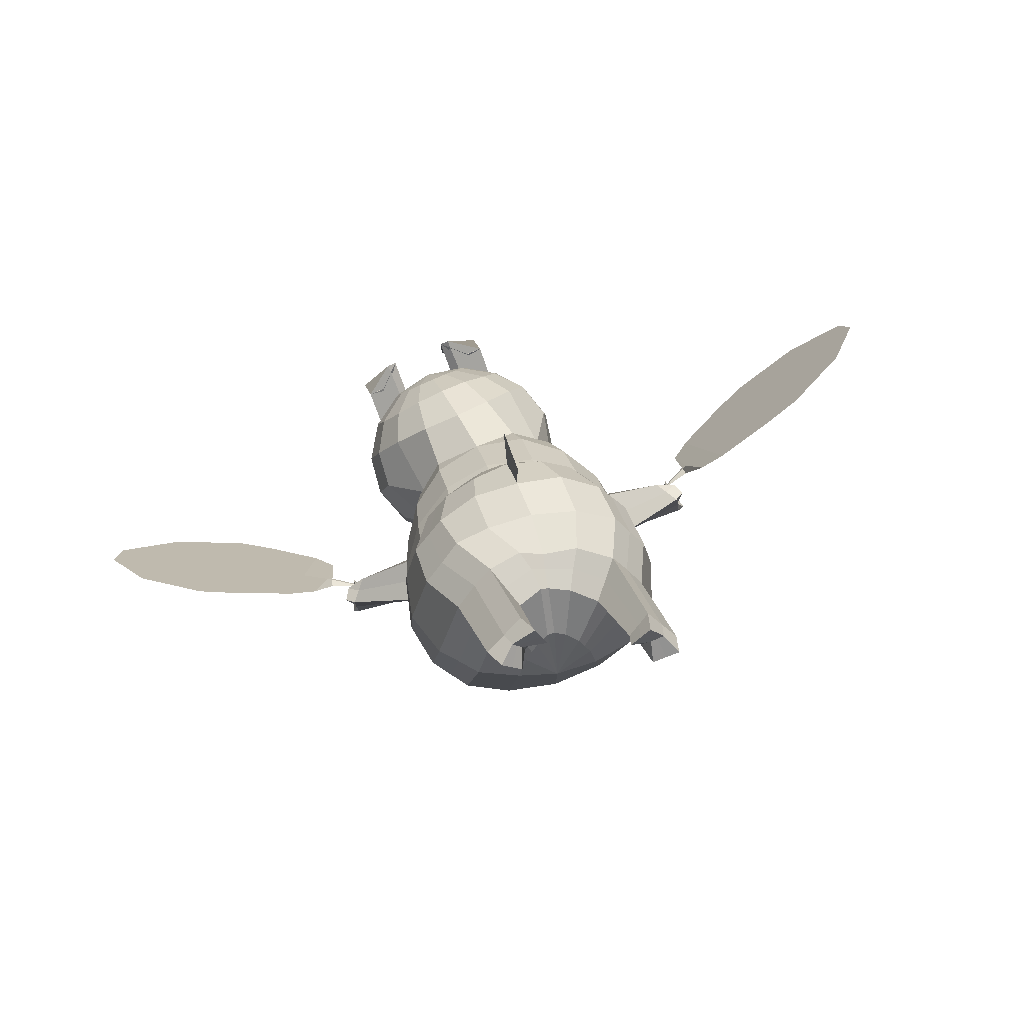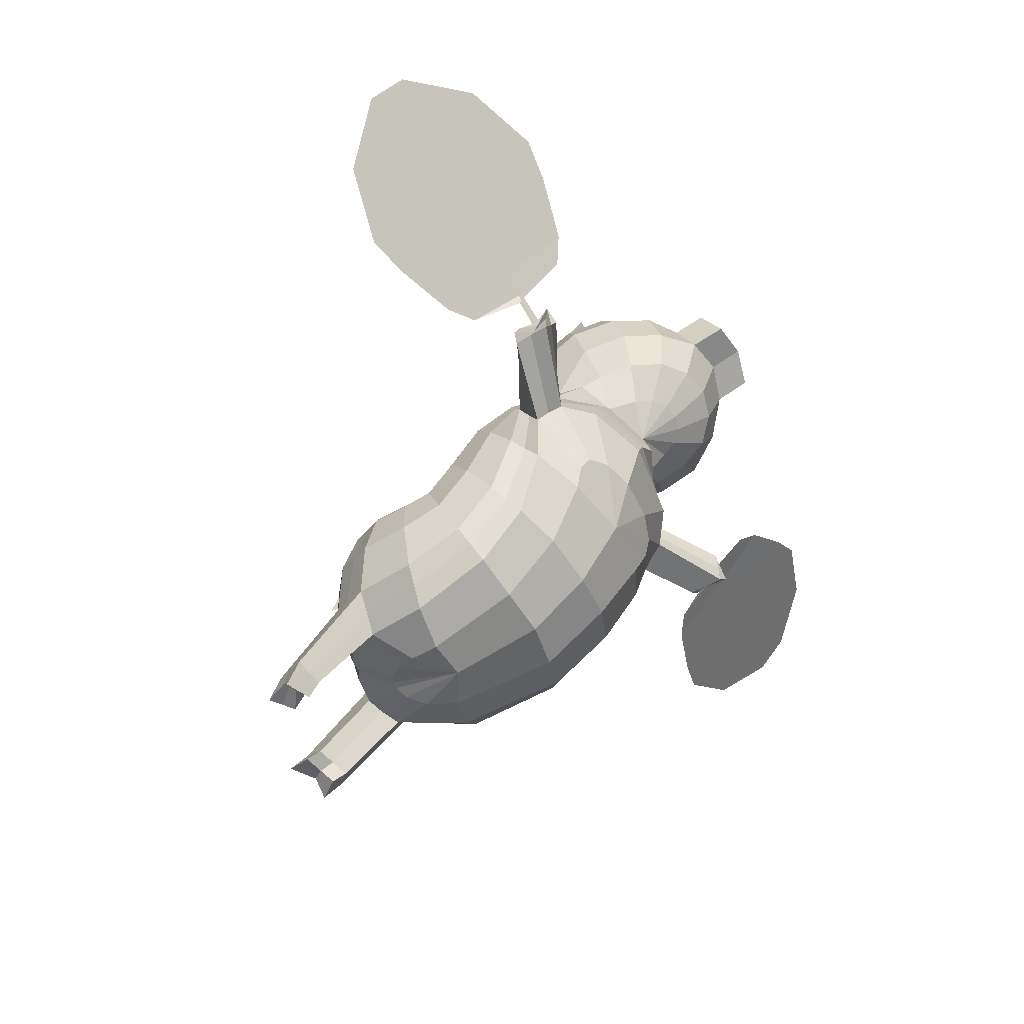
<metadata>
{"format":"obj","ext":"obj","renderer":"f3d","projection":"perspective","resolution":1024,"background":"white","views":[{"elev":64.4,"azim":-14.8,"up":"+Z"},{"elev":-51.1,"azim":112.9,"up":"+Y"}]}
</metadata>
<code>
o Sphere
v -0.4525 2.94 -0.5354
v -0.2621 2.97 -0.5234
v -0.3837 2.951 -0.5312
v -0.1351 2.99 -0.5157
v -0.1178 2.801 -0.3667
v -0.3964 2.914 -0.2934
v -0.2446 2.78 -0.374
v -0.4652 2.903 -0.2977
v 0.2125 1.106 -0.7675
v 0.3465 0.8166 -0.7703
v 0.1076 0.4143 -0.7723
v 0.2514 1.395 -0.6305
v 0.422 1.138 -0.4395
v 0.5558 0.7765 -0.5508
v 0.2481 0.3751 -0.6739
v -0.1341 1.568 0.2343
v 0.1675 1.466 0.1021
v 0.3723 1.275 -0.03215
v 0.4287 1.145 -0.09963
v 0.5303 0.9681 -0.1737
v 0.6028 0.6364 -0.3593
v 0.2778 0.2686 -0.5995
v -0.0947 1.414 0.3958
v 0.2266 1.223 0.3594
v 0.4572 0.9772 0.2344
v 0.5638 0.7387 0.074
v 0.5862 0.5012 -0.1179
v 0.5195 0.2846 -0.3251
v 0.2195 0.1131 -0.5433
v 2.742 2.222 -0.6949
v 1.305 0.9298 -0.7285
v 1.227 1.045 -0.456
v 1.273 0.935 -0.438
v -0.05913 0.7568 0.9425
v 0.2771 0.5408 0.9024
v 0.5032 0.2165 0.8515
v 0.5755 -0.154 0.811
v 0.481 -0.5204 0.796
v 0.2398 -0.7822 0.8011
v -0.09573 -0.8854 0.8093
v -0.07896 0.7727 1.027
v 0.2388 0.568 1.087
v 0.4526 0.2251 1.128
v 0.4959 -0.1506 1.191
v 0.3688 -0.5093 1.267
v 0.1222 -0.7689 1.265
v -0.1463 -0.8739 1.038
v -0.1569 0.7938 1.116
v 0.09039 0.6186 1.279
v 0.2517 0.3241 1.406
v 0.2834 -0.01847 1.501
v 0.158 -0.3756 1.578
v -0.04213 -0.669 1.51
v -0.231 -0.8337 1.205
v -0.2814 0.8094 1.184
v -0.1411 0.6566 1.427
v -0.05036 0.3907 1.614
v -0.02965 0.03664 1.694
v -0.111 -0.2804 1.714
v -0.2396 -0.5753 1.624
v -0.3297 -0.7914 1.298
v 0.3809 -1.354 1.837
v 0.1855 -1.346 1.743
v 0.1785 -1.226 2.107
v 0.03052 -1.249 1.95
v 0.1067 -0.312 -0.2799
v 0.01399 -0.6766 0.1374
v -0.09554 1.057 0.6808
v -0.09764 0.8045 0.8661
v 0.2498 0.608 0.7784
v 0.2436 0.8782 0.6061
v 0.4687 0.6115 0.4585
v 0.4856 0.3099 0.6509
v 0.571 -0.01347 0.5113
v 0.5778 0.3112 0.2694
v 0.556 0.01683 0.06311
v 0.5197 -0.32 0.3611
v 0.329 -0.555 0.225
v 0.4034 -0.1997 -0.1259
v -0.1903 -0.8557 1.125
v 1.228 0.892 -0.5625
v 1.11 1.063 -0.5759
v 1.165 1.093 -0.5958
v 1.23 0.9118 -0.5907
v -0.5225 2.746 -0.5988
v -0.3932 2.738 -0.8953
v -0.2852 2.644 -1.131
v -0.2337 2.452 -1.373
v -0.2146 2.147 -1.525
v -0.1774 1.713 -1.441
v -0.2109 1.391 -1.22
v 0.09065 1.568 -0.0552
v -0.4194 2.728 -0.5352
v -0.2005 2.702 -0.773
v -0.03016 2.565 -0.9997
v 0.05607 2.34 -1.215
v 0.07835 2.018 -1.317
v 0.02499 1.675 -1.279
v -0.1114 1.39 -1.127
v 0.3427 1.243 -0.2494
v 0.4745 1.046 -0.308
v -0.3508 2.689 -0.445
v -0.07374 2.629 -0.6073
v 0.1357 2.465 -0.789
v 0.2502 2.222 -0.9449
v 0.261 1.921 -1.039
v 0.1466 1.626 -1.04
v -0.04756 1.371 -1.001
v 0.5807 0.7124 -0.449
v 0.2676 0.3251 -0.6328
v -0.3273 2.636 -0.3414
v -0.03183 2.537 -0.414
v 0.1905 2.364 -0.5089
v 0.3215 2.104 -0.6037
v 0.3085 1.818 -0.6905
v 0.1825 1.553 -0.7737
v 0.05865 1.238 -0.8027
v 1.247 0.8971 -0.7022
v 1.201 0.8813 -0.4276
v -0.3524 2.577 -0.2399
v -0.07571 2.43 -0.2093
v 0.1356 2.231 -0.212
v 0.2601 1.957 -0.2753
v 0.2131 1.466 -0.406
v 1.069 1.052 -0.3984
v 1.141 1.078 -0.7516
v -0.4222 2.52 -0.156
v -0.1999 2.322 -0.02604
v -0.02711 2.088 0.03046
v 0.2894 1.377 -0.201
v -0.5238 2.471 -0.0952
v -0.3936 2.249 0.09288
v -0.2676 1.949 0.1965
v 0.2153 -1.055 1.999
v 0.05514 -1.142 1.863
v 0.4177 -1.183 1.729
v 0.2101 -1.239 1.657
v 0.03535 -0.7177 1.407
v 0.2599 -0.4388 1.442
v 0.3888 -0.09094 1.345
v 0.3553 0.274 1.259
v 0.1655 0.5934 1.179
v -0.1169 0.7851 1.068
v 0.1974 -1.226 1.863
v 0.2943 -1.228 1.915
v 0.1326 -1.19 1.76
v 0.3165 -1.119 1.864
v -0.2419 2.57 -1.606
v -0.2328 2.28 -1.776
v 0.3041 0.9882 -0.7477
v 0.4917 0.9563 -0.4913
v 0.5589 0.7928 -0.2718
v 0.5443 0.3915 -0.2206
v 1.215 1.213 -0.7017
v 2.824 1.538 0.2901
v 0.3617 -0.6517 0.7968
v 0.2469 -0.6384 1.263
v 0.05795 -0.5223 1.544
v -0.1787 -0.4231 1.671
v 0.2832 -1.35 1.79
v 0.1045 -1.238 2.028
v 0.4789 -0.09234 -0.02902
v 0.4244 -0.4383 0.2941
v 2.783 1.88 -0.2024
v 1.134 0.9675 -0.4128
v 1.194 0.9881 -0.7266
v 0.3139 -1.211 1.693
v 0.1352 -1.098 1.931
v 0.2458 -1.227 1.889
v 2.005 1.521 -0.3872
v 2.054 1.109 0.2052
v 1.955 1.932 -0.9796
v 1.556 1.655 -0.9503
v 1.634 1.008 -0.0185
v 1.595 1.332 -0.4844
v 3.117 2.128 -0.2474
v 3.138 1.952 0.006225
v 3.128 2.04 -0.1206
v 2.332 1.201 0.3208
v 2.225 2.094 -0.9649
v 2.279 1.648 -0.3221
v 1.369 1.236 -0.5639
v 1.369 1.217 -0.539
v 1.403 1.492 -0.8729
v 1.402 1.235 -0.5304
v 1.459 1.01 -0.1707
v 1.193 1.095 -0.5631
v 1.192 1.128 -0.6125
v 1.181 1.106 -0.5902
v -0.2345 0.0297 -0.6936
v -0.9012 2.868 -0.5629
v -1.091 2.837 -0.5741
v -0.97 2.857 -0.5672
v -1.218 2.817 -0.5821
v -1.201 2.628 -0.433
v -0.9826 2.82 -0.3294
v -1.074 2.648 -0.4246
v -0.277 1.143 -0.9637
v -0.3079 0.9783 -1.029
v -0.07735 0.7254 -0.9863
v -0.1297 0.4015 -0.8542
v -0.9139 2.831 -0.3253
v -0.7489 1.092 -0.8805
v -0.7954 0.7816 -0.9411
v -0.4722 0.3867 -0.8687
v -0.9033 1.183 -0.7584
v -1.014 1.089 -0.6433
v -1.1 0.7353 -0.7893
v -0.691 0.338 -0.8224
v -0.827 1.477 0.1585
v -1.035 1.323 -0.03989
v -1.135 1.129 -0.2336
v -1.143 0.9821 -0.3725
v -1.184 0.9125 -0.4201
v -1.201 0.5976 -0.6134
v -0.7659 0.2338 -0.7584
v -0.8474 1.342 0.3091
v -1.104 1.126 0.1928
v -1.25 0.8835 0.01112
v -1.294 0.633 -0.1814
v -1.253 0.42 -0.3565
v -1.118 0.2187 -0.5393
v -0.7412 0.07004 -0.6744
v -3.255 2.126 -1.472
v -1.808 0.8751 -1.153
v -1.815 0.9838 -0.8681
v -1.861 0.8735 -0.8654
v -0.4348 0.8142 1.207
v -0.4164 0.674 1.486
v -0.3828 0.06485 1.757
v -0.3765 -0.2725 1.733
v -0.4035 -0.5222 1.647
v -0.4153 -0.7665 1.333
v -0.4154 -0.8899 0.7623
v -0.4561 0.833 0.9619
v -0.8515 0.7488 0.9201
v -1.177 0.5306 0.8778
v -1.385 0.2064 0.8602
v -1.428 -0.1674 0.8807
v -1.295 -0.5538 0.9932
v -1.036 -0.7969 0.9714
v -0.728 -0.8812 0.9037
v -0.814 0.7664 1.015
v -1.11 0.564 1.094
v -1.284 0.2395 1.228
v -1.275 -0.1159 1.383
v -1.102 -0.4583 1.551
v -0.874 -0.7243 1.509
v -0.6648 -0.8575 1.141
v -0.7223 0.7884 1.109
v -0.9365 0.6139 1.287
v -1.049 0.3385 1.455
v -0.9905 0.03034 1.643
v -0.8076 -0.3066 1.775
v -0.6514 -0.6157 1.671
v -0.5667 -0.8116 1.286
v -0.5904 0.8057 1.177
v -0.6965 0.6423 1.426
v -0.7507 0.3969 1.623
v -0.7289 0.05855 1.717
v -0.5546 -0.2311 1.774
v -0.4651 -0.5293 1.684
v -0.4735 -0.7741 1.336
v -0.9594 -1.247 2.182
v -0.807 -1.259 2.029
v -0.6739 -1.112 2.356
v -0.5885 -1.155 2.162
v -0.7275 -0.3347 -0.3645
v -0.7632 -0.6946 0.1155
v -0.3656 -0.7201 0.07404
v -0.3103 -0.3814 -0.3634
v -0.8525 1.022 0.5972
v -0.8681 0.7821 0.7962
v -1.187 0.5732 0.6711
v -1.157 0.815 0.4452
v -1.328 0.5408 0.2689
v -1.385 0.2721 0.5283
v -1.428 -0.05571 0.4031
v -1.374 0.2498 0.07676
v -0.4865 0.8636 0.8717
v -0.4831 1.104 0.6757
v -1.293 -0.02244 -0.1081
v -1.324 -0.3663 0.3017
v -1.089 -0.5883 0.1846
v -1.083 -0.2301 -0.2663
v -0.6144 -0.836 1.217
v -0.6446 2.439 -0.07946
v -0.6173 2.193 0.1222
v -0.5547 1.859 0.2406
v -0.4851 1.446 0.3811
v -0.6541 2.636 -0.3289
v -1.784 0.836 -0.9745
v -1.669 1.012 -0.9503
v -1.721 1.035 -0.9876
v -0.6433 2.738 -0.6242
v -0.6121 2.734 -0.9119
v -0.5842 2.658 -1.177
v -0.5635 2.483 -1.427
v -0.5278 2.186 -1.593
v -0.4071 1.704 -1.506
v -0.3287 1.374 -1.26
v -1.779 0.857 -1.001
v -0.7654 2.708 -0.6134
v -0.8421 2.667 -0.9221
v -0.8768 2.578 -1.151
v -0.8754 2.388 -1.391
v -0.806 2.079 -1.546
v -0.6243 1.632 -1.474
v -0.4428 1.344 -1.238
v -0.9774 1.404 -0.1733
v -0.8682 2.657 -0.5623
v -1.03 2.573 -0.8216
v -1.12 2.424 -1.048
v -1.122 2.182 -1.27
v -1.003 1.836 -1.388
v -0.7924 1.515 -1.344
v -0.5354 1.302 -1.164
v -1.01 1.108 -0.4468
v -1.098 0.9969 -0.53
v -0.937 2.595 -0.481
v -1.157 2.455 -0.674
v -1.279 2.235 -0.8781
v -1.276 1.945 -1.057
v -1.144 1.646 -1.153
v -0.8876 1.415 -1.132
v -0.5922 1.258 -1.051
v -1.155 0.6734 -0.6951
v -0.7364 0.2889 -0.7882
v -0.9616 2.533 -0.3812
v -1.202 2.34 -0.4912
v -1.333 2.081 -0.6272
v -1.325 1.788 -0.7462
v -1.167 1.526 -0.8312
v -0.9081 1.336 -0.8813
v -0.6285 1.116 -0.8736
v -1.764 0.8458 -1.113
v -1.793 0.8216 -0.8376
v -0.9381 2.48 -0.2775
v -1.156 2.245 -0.2848
v -1.271 1.969 -0.3332
v -1.257 1.671 -0.42
v -0.9618 1.265 -0.5353
v -1.677 0.9963 -0.769
v -1.654 1.032 -1.128
v -0.8702 2.445 -0.1852
v -1.026 2.181 -0.08882
v -1.103 1.893 -0.06802
v -1.037 1.21 -0.3653
v -0.7662 2.43 -0.1115
v -0.8401 2.171 0.05545
v -0.8505 1.851 0.14
v -0.7396 -0.9477 2.252
v -0.6377 -1.053 2.079
v -1.025 -1.083 2.078
v -0.8562 -1.157 1.946
v -0.7606 -0.6674 1.605
v -0.9503 -0.3742 1.689
v -1.131 -0.04694 1.518
v -1.162 0.2922 1.345
v -1.023 0.5899 1.188
v -0.7682 0.7791 1.059
v -0.774 -1.129 2.134
v -0.8476 -1.121 2.216
v -0.7469 -1.105 2.012
v -0.8824 -1.015 2.165
v -0.4101 0.3734 1.972
v -0.4101 0.3827 1.698
v -0.4101 0.8032 1.797
v -0.568 2.59 -1.66
v -0.5396 2.311 -1.831
v -0.8848 2.512 -1.621
v -0.8262 2.224 -1.791
v -0.1517 0.8577 -0.9972
v -0.8049 0.9631 -0.9048
v -1.067 0.9168 -0.7151
v -1.186 0.7529 -0.5195
v -1.186 0.3242 -0.4423
v -1.744 1.16 -1.098
v -3.571 1.408 -0.562
v -0.3931 -0.379 1.689
v -1.163 -0.6795 0.9981
v -0.9873 -0.5897 1.533
v -0.7295 -0.4611 1.723
v -0.4968 -0.3726 1.734
v -0.8832 -1.253 2.106
v -0.6312 -1.134 2.259
v -1.189 -0.1242 -0.184
v -1.207 -0.4792 0.2493
v -3.413 1.767 -1.017
v -1.735 0.9091 -0.8032
v -1.71 0.9392 -1.121
v -0.9407 -1.12 2.012
v -0.6887 -1.001 2.165
v -0.8108 -1.125 2.175
v -2.601 1.436 -0.9968
v -2.791 1.004 -0.4493
v -2.411 1.868 -1.544
v -2.024 1.602 -1.417
v -2.323 0.9223 -0.5555
v -2.174 1.262 -0.9861
v -3.732 2.006 -1.143
v -3.813 1.821 -0.909
v -3.773 1.914 -1.026
v -3.093 1.084 -0.4099
v -2.681 2.022 -1.598
v -2.887 1.553 -1.004
v -1.932 1.173 -1.006
v -1.937 1.153 -0.9826
v -1.892 1.438 -1.307
v -1.972 1.17 -0.9826
v -2.114 0.9343 -0.6555
v -1.756 1.037 -0.9624
v -1.743 1.071 -1.009
v -1.737 1.049 -0.9851
v -1.947 1.092 -0.9836
v 1.38 1.16 -0.5329
f 116 115 124 12
f 94 93 8 7
f 201 200 10 11
f 373 199 9 150
f 16 133 289 290
f 102 103 5 6
f 11 10 14 15
f 150 9 13 151
f 198 108 117
f 198 99 108
f 110 109 21 22
f 82 125 32 83
f 101 100 19 20
f 117 116 12
f 22 21 28 29
f 152 20 27 153
f 20 19 26 27
f 19 18 25 26
f 18 17 24 25
f 17 16 23 24
f 123 122 129 92
f 92 129 133 16
f 190 201 11
f 190 11 15
f 190 15 110 22
f 190 22 29
f 69 280 235 34
f 73 70 35 36
f 77 74 37 38
f 67 78 39 40
f 270 67 40 234
f 183 182 184 185
f 70 69 34 35
f 74 73 36 37
f 81 118 31 84
f 163 77 38 156
f 167 136 62 160
f 40 39 46 47
f 156 38 45 157
f 38 37 44 45
f 37 36 43 44
f 36 35 42 43
f 35 34 41 42
f 80 138 53 54
f 139 140 51 52
f 140 141 50 51
f 141 142 49 50
f 142 143 48 49
f 54 53 60 61
f 158 52 59 159
f 52 51 58 59
f 51 50 57 58
f 50 49 56 57
f 49 48 55 56
f 234 40 47
f 34 235 41
f 234 47 80 54
f 41 235 48 143
f 234 54 61
f 48 235 55
f 234 61 233
f 61 60 232 233
f 159 59 231 380
f 59 58 230 231
f 56 55 228 229
f 55 235 228
f 169 145 64 161
f 146 137 63 144
f 147 134 64 145
f 168 135 65 161
f 153 27 76 162
f 162 76 77 163
f 26 25 72 75
f 75 72 73 74
f 24 23 68 71
f 71 68 69 70
f 190 29 66 271
f 271 66 67 270
f 29 28 79 66
f 66 79 78 67
f 27 26 75 76
f 76 75 74 77
f 25 24 71 72
f 72 71 70 73
f 68 281 280 69
f 53 138 146 135
f 45 139 147 136
f 130 92 17 18
f 199 198 117 9
f 124 123 92 130
f 103 94 7 5
f 15 14 109 110
f 13 12 100 101
f 89 299 370 149
f 198 91 99
f 301 300 90 91
f 300 299 89 90
f 298 88 148 369
f 298 297 87 88
f 297 296 86 87
f 296 295 85 86
f 198 301 91
f 189 188 182 183
f 91 90 98 99
f 90 89 97 98
f 89 88 96 97
f 88 87 95 96
f 87 86 94 95
f 86 85 93 94
f 119 81 84 33
f 13 101 82 126
f 99 98 107 108
f 98 97 106 107
f 97 96 105 106
f 96 95 104 105
f 95 94 103 104
f 93 102 6 8
f 21 109 81 119
f 101 20 125 82
f 108 107 116 117
f 107 106 115 116
f 106 105 114 115
f 105 104 113 114
f 104 103 112 113
f 103 102 111 112
f 152 21 119 165
f 151 13 126 166
f 115 114 123 124
f 114 113 122 123
f 113 112 121 122
f 112 111 120 121
f 109 14 118 81
f 12 124 130 100
f 8 6 3 1
f 5 7 2 4
f 122 121 128 129
f 121 120 127 128
f 100 130 18 19
f 6 5 4 3
f 129 128 132 133
f 128 127 131 132
f 157 45 136 167
f 138 46 137 146
f 139 52 134 147
f 158 53 135 168
f 23 290 281 68
f 7 8 1 2
f 2 1 3 4
f 295 291 85
f 85 291 93
f 93 291 102
f 102 291 111
f 111 291 120
f 120 291 127
f 127 291 131
f 16 290 23
f 9 117 12 13
f 16 17 92
f 133 132 288 289
f 132 131 287 288
f 131 291 287
f 136 147 145 62
f 135 146 144 65
f 160 62 145 169
f 42 41 143 142
f 43 42 142 141
f 44 43 141 140
f 45 44 140 139
f 47 46 138 80
f 370 369 148 149
f 88 89 149 148
f 63 160 169 144
f 52 158 168 134
f 46 157 167 137
f 14 151 166 118
f 20 152 165 125
f 79 162 163 78
f 28 153 162 79
f 134 168 161 64
f 144 169 161 65
f 60 159 380 232
f 53 158 159 60
f 39 156 157 46
f 137 167 160 63
f 78 163 156 39
f 118 166 154 31
f 171 170 181 179
f 170 172 180 181
f 21 152 153 28
f 10 150 151 14
f 200 373 150 10
f 164 30 176 178
f 155 164 178 177
f 179 181 164 155
f 181 180 30 164
f 175 173 172 170
f 174 175 170 171
f 185 184 173 175
f 165 119 33 32
f 166 126 154
f 126 82 83 154
f 186 185 175 174
f 31 154 83 84
f 125 165 32
f 84 83 32 33
f 32 83 189 187
f 83 154 188 189
f 334 206 342 333
f 312 197 202 311
f 201 205 204 200
f 373 374 203 199
f 210 290 289 351
f 320 196 195 321
f 205 209 208 204
f 374 375 207 203
f 198 335 326
f 198 326 317
f 328 216 215 327
f 293 294 226 343
f 319 214 213 318
f 335 206 334
f 216 223 222 215
f 376 377 221 214
f 214 221 220 213
f 213 220 219 212
f 212 219 218 211
f 211 218 217 210
f 341 310 347 340
f 310 210 351 347
f 190 205 201
f 190 209 205
f 190 216 328 209
f 190 223 216
f 273 236 235 280
f 277 238 237 274
f 283 240 239 278
f 269 242 241 284
f 270 234 242 269
f 408 410 409 407
f 274 237 236 273
f 278 239 238 277
f 292 302 225 336
f 388 381 240 283
f 392 385 264 354
f 242 249 248 241
f 381 382 247 240
f 240 247 246 239
f 239 246 245 238
f 238 245 244 237
f 237 244 243 236
f 286 256 255 356
f 357 254 253 358
f 358 253 252 359
f 359 252 251 360
f 360 251 250 361
f 256 263 262 255
f 383 384 261 254
f 254 261 260 253
f 253 260 259 252
f 252 259 258 251
f 251 258 257 250
f 234 249 242
f 236 243 235
f 234 256 286 249
f 243 361 250 235
f 234 263 256
f 250 257 235
f 234 233 263
f 263 233 232 262
f 384 380 231 261
f 261 231 230 260
f 258 229 228 257
f 257 228 235
f 394 386 266 363
f 364 362 265 355
f 365 363 266 352
f 393 386 267 353
f 377 387 282 221
f 387 388 283 282
f 220 279 276 219
f 279 278 277 276
f 218 275 272 217
f 275 274 273 272
f 190 271 268 223
f 271 270 269 268
f 223 268 285 222
f 268 269 284 285
f 221 282 279 220
f 282 283 278 279
f 219 276 275 218
f 276 277 274 275
f 272 273 280 281
f 255 353 364 356
f 247 354 365 357
f 348 212 211 310
f 199 203 335 198
f 342 348 310 341
f 321 195 197 312
f 209 328 327 208
f 207 319 318 206
f 307 372 370 299
f 198 317 309
f 301 309 308 300
f 300 308 307 299
f 298 369 371 306
f 298 306 305 297
f 297 305 304 296
f 296 304 303 295
f 198 309 301
f 414 408 407 413
f 309 317 316 308
f 308 316 315 307
f 307 315 314 306
f 306 314 313 305
f 305 313 312 304
f 304 312 311 303
f 337 227 302 292
f 207 344 293 319
f 317 326 325 316
f 316 325 324 315
f 315 324 323 314
f 314 323 322 313
f 313 322 321 312
f 311 202 196 320
f 215 337 292 327
f 319 293 343 214
f 326 335 334 325
f 325 334 333 324
f 324 333 332 323
f 323 332 331 322
f 322 331 330 321
f 321 330 329 320
f 376 390 337 215
f 375 391 344 207
f 333 342 341 332
f 332 341 340 331
f 331 340 339 330
f 330 339 338 329
f 327 292 336 208
f 206 318 348 342
f 202 191 193 196
f 195 194 192 197
f 340 347 346 339
f 339 346 345 338
f 318 213 212 348
f 196 193 194 195
f 347 351 350 346
f 346 350 349 345
f 382 392 354 247
f 356 364 355 248
f 357 365 352 254
f 383 393 353 255
f 217 272 281 290
f 197 192 191 202
f 192 194 193 191
f 295 303 291
f 303 311 291
f 311 320 291
f 320 329 291
f 329 338 291
f 338 345 291
f 345 349 291
f 210 217 290
f 203 207 206 335
f 210 310 211
f 351 289 288 350
f 350 288 287 349
f 349 287 291
f 354 264 363 365
f 353 267 362 364
f 385 394 363 264
f 244 360 361 243
f 245 359 360 244
f 246 358 359 245
f 247 357 358 246
f 249 286 356 248
f 370 372 371 369
f 306 371 372 307
f 265 362 394 385
f 254 352 393 383
f 248 355 392 382
f 208 336 391 375
f 214 343 390 376
f 285 284 388 387
f 222 285 387 377
f 352 266 386 393
f 362 267 386 394
f 262 232 380 384
f 255 262 384 383
f 241 248 382 381
f 355 265 385 392
f 284 241 381 388
f 336 225 378 391
f 396 404 406 395
f 395 406 405 397
f 215 222 377 376
f 204 208 375 374
f 200 204 374 373
f 389 403 401 224
f 379 402 403 389
f 404 379 389 406
f 406 389 224 405
f 400 395 397 398
f 399 396 395 400
f 410 400 398 409
f 390 226 227 337
f 391 378 344
f 344 378 294 293
f 411 399 400 410
f 225 302 294 378
f 343 226 390
f 302 227 226 294
f 226 412 414 294
f 294 414 413 378
f 408 414 412 415
f 408 415 411 410
f 183 416 187 189
f 183 185 186 416
f 58 57 367 230
f 57 56 229 367
f 260 230 367 259
f 259 367 229 258
f 366 368 229 367

</code>
